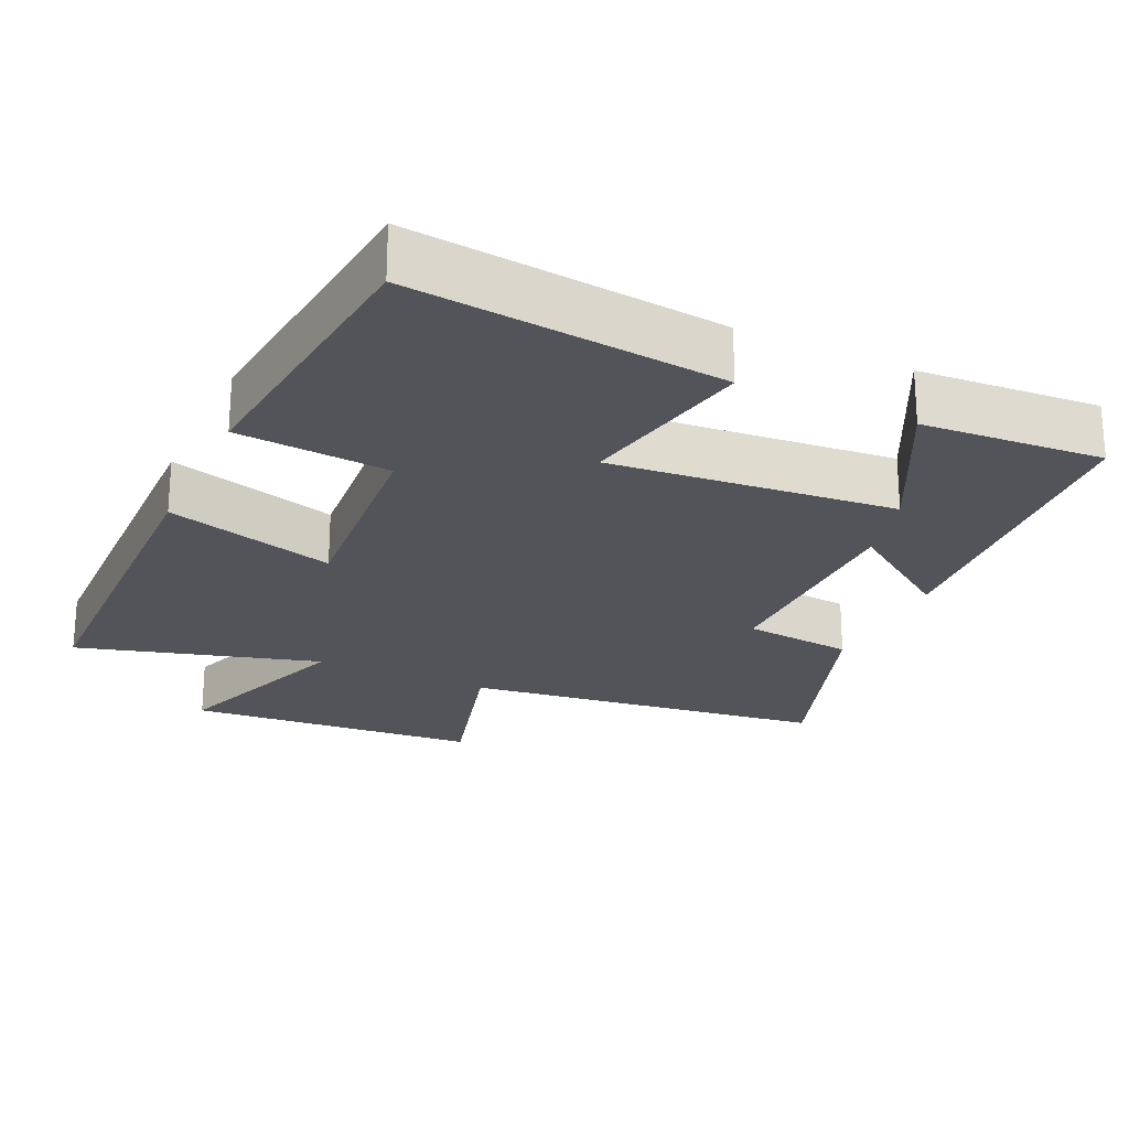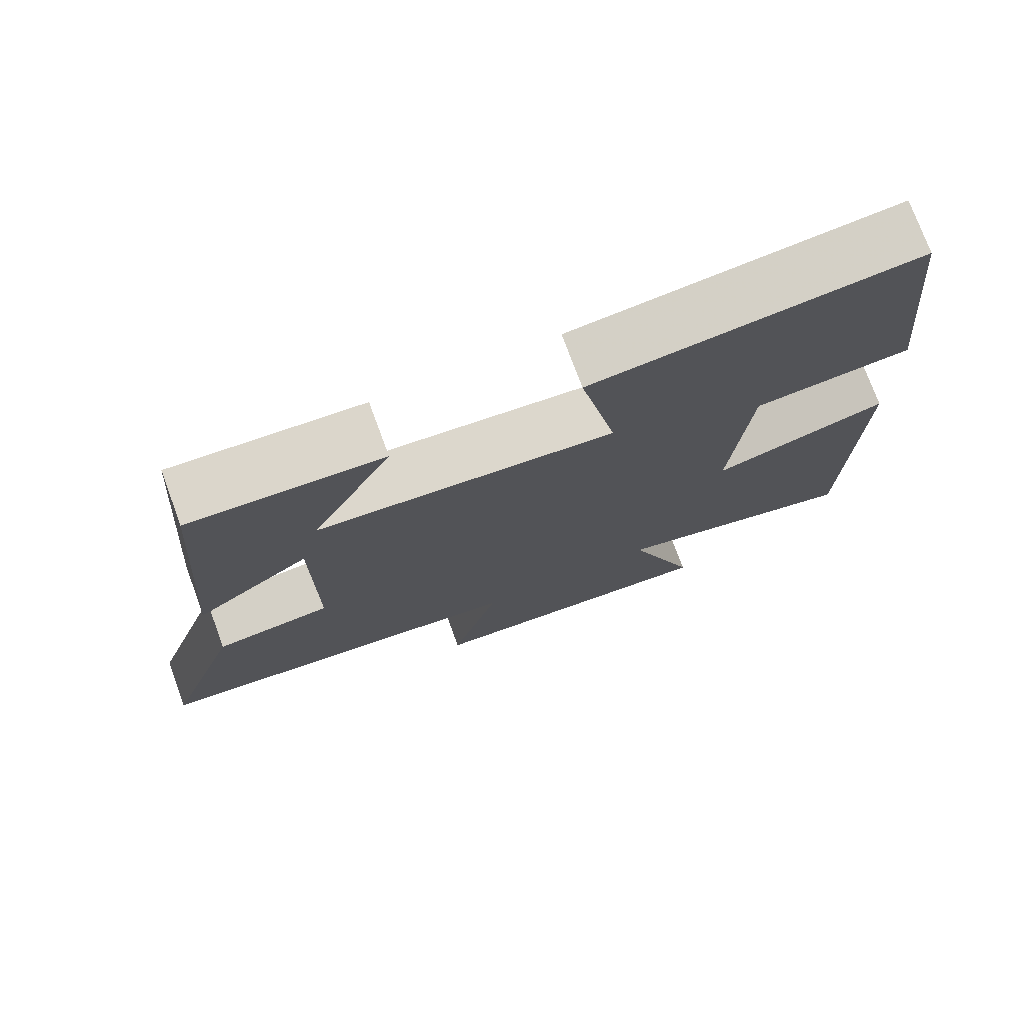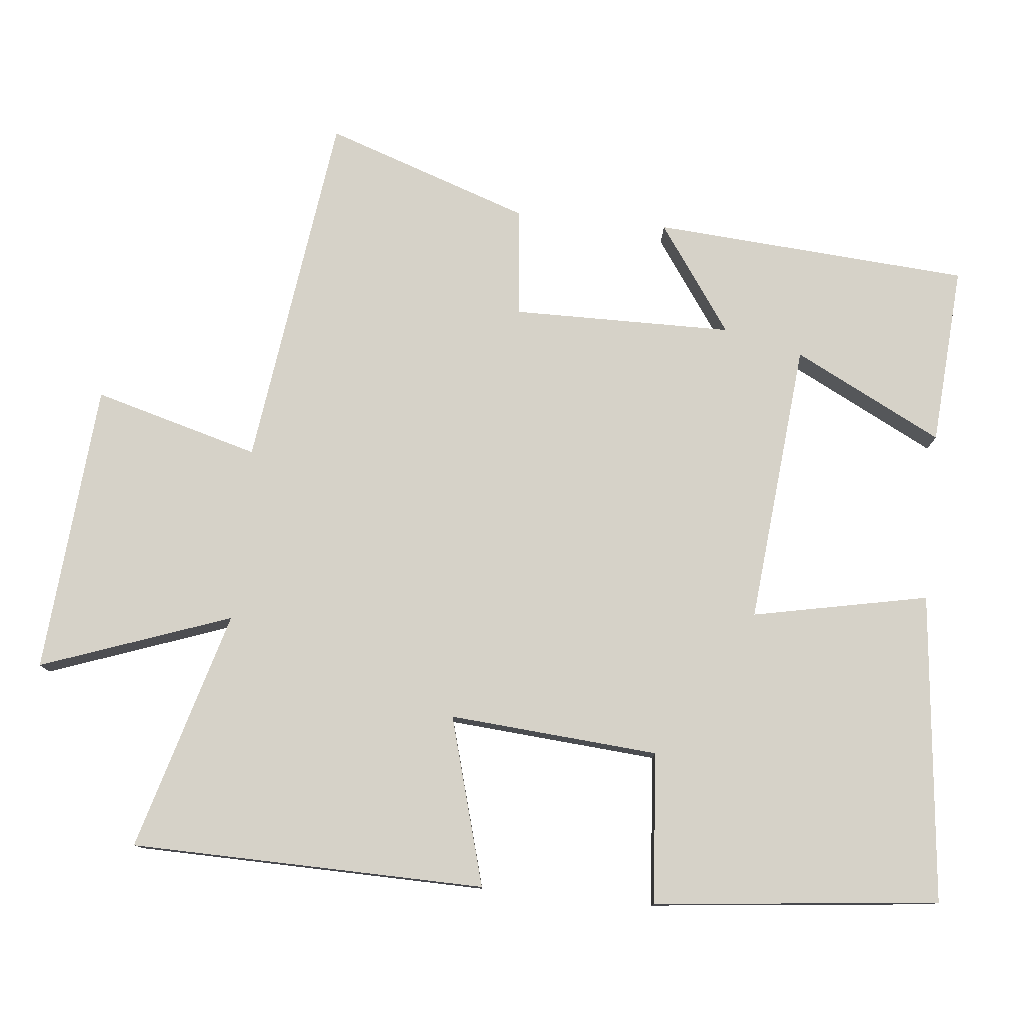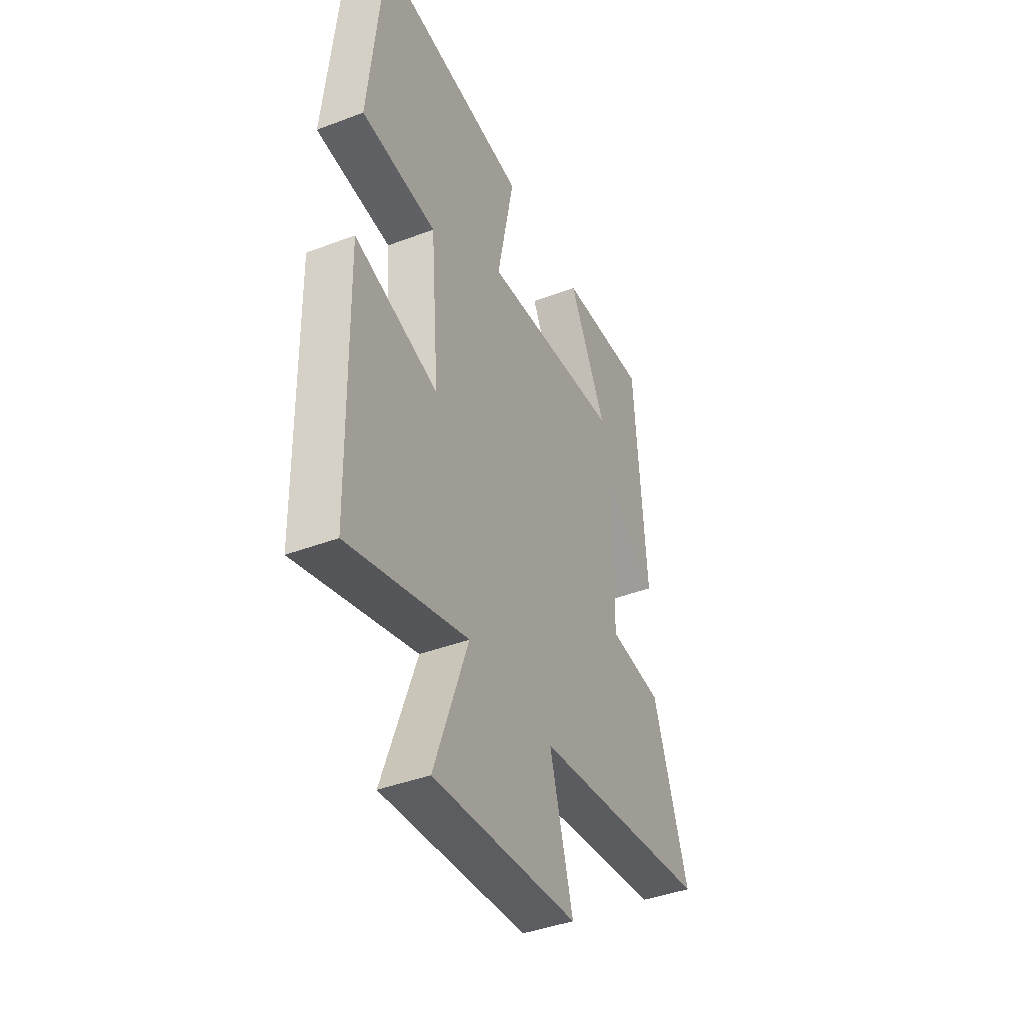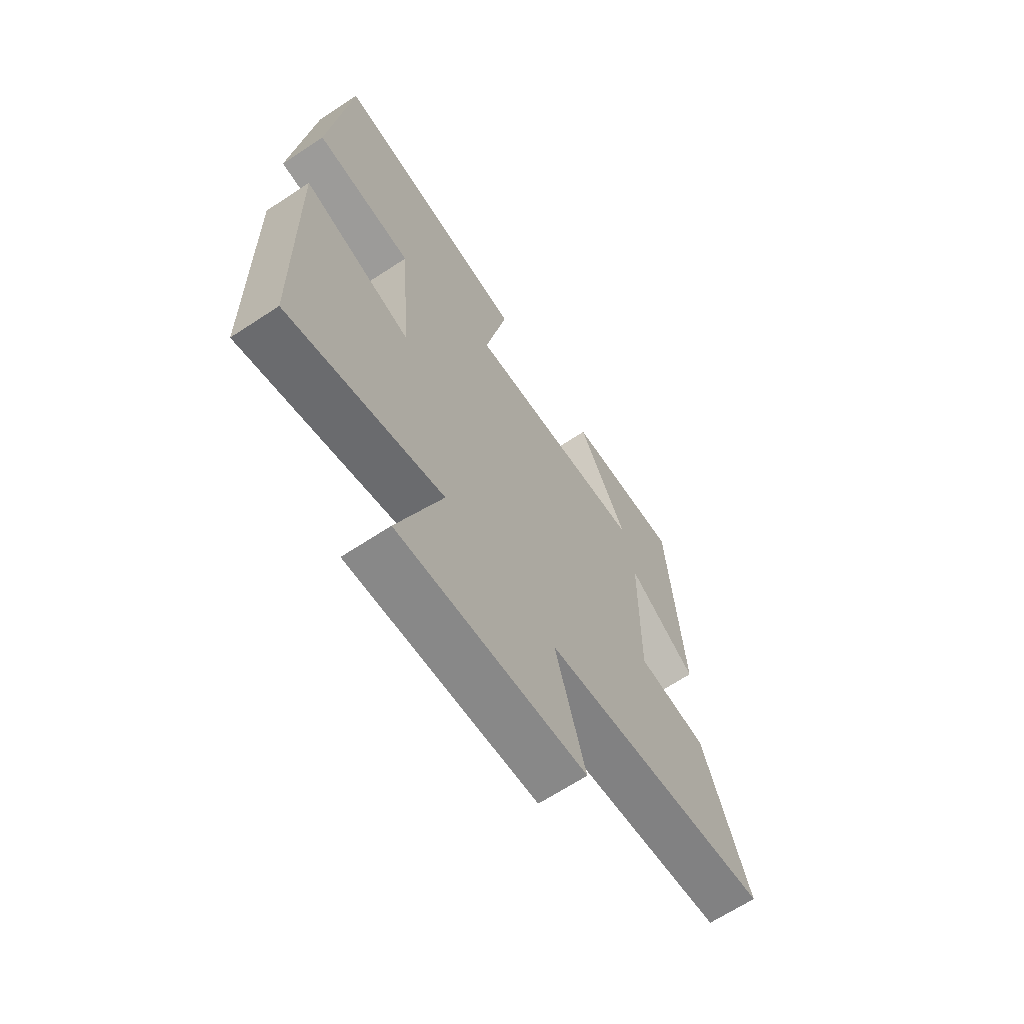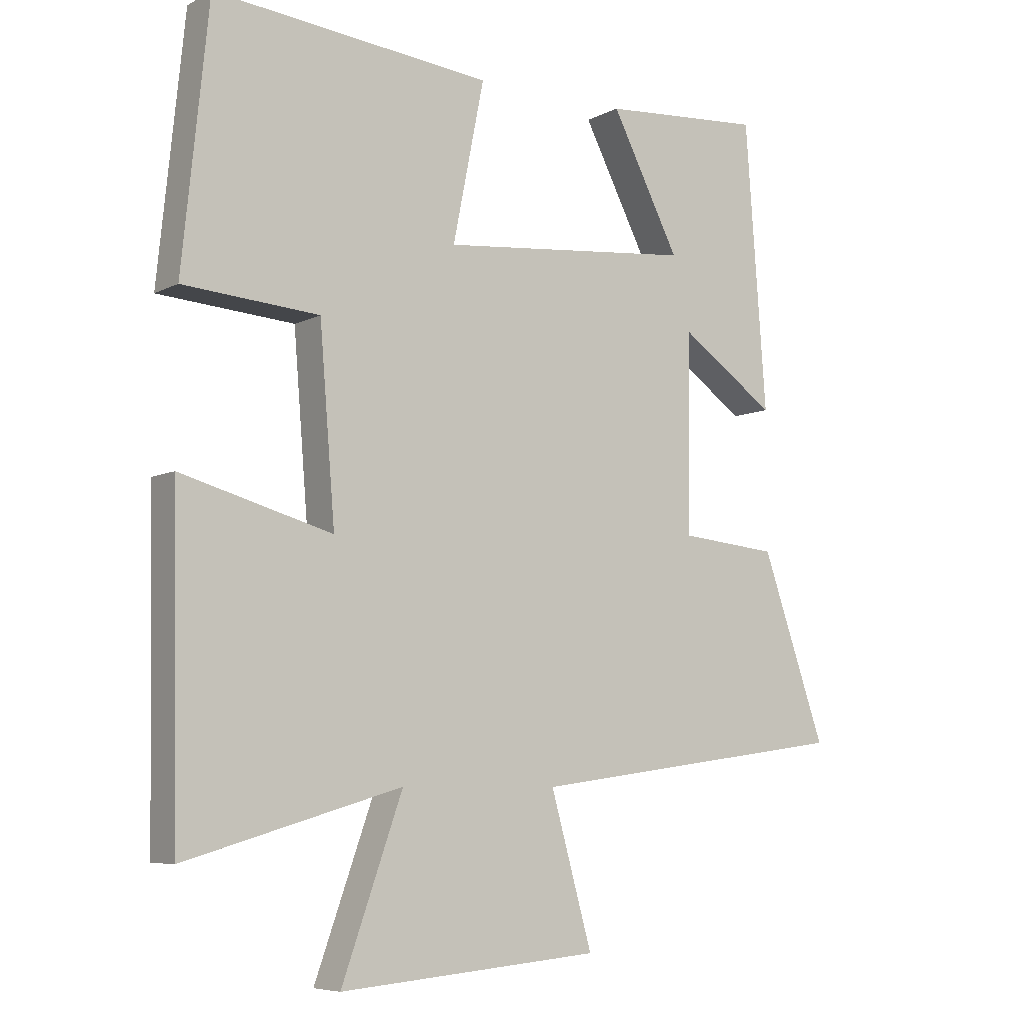
<metadata>
{"format":"obj","ext":"obj","renderer":"f3d","projection":"perspective","resolution":1024,"background":"white","views":[{"elev":-23.7,"azim":-25.0,"up":"+Y"},{"elev":75.6,"azim":159.7,"up":"+Z"},{"elev":78.3,"azim":-84.4,"up":"+Y"},{"elev":-41.5,"azim":-65.3,"up":"+Z"},{"elev":-66.5,"azim":-56.6,"up":"+Z"},{"elev":-6.9,"azim":-35.0,"up":"+Z"}]}
</metadata>
<code>
v 0.467 0.07 0.518
v 0.5 0.07 0.074
v 0.349 0.07 0.179
v 0.347 0.07 -0.129
v 0.5 0.07 -0.144
v 0.6 0.07 -0.432
v 0.095 0.07 -0.5
v 0.16 0.07 -0.732
v -0.248 0.07 -0.766
v -0.153 0.07 -0.5
v -0.49 0.07 -0.597
v -0.5 0.07 -0.1
v -0.264 0.07 -0.166
v -0.288 0.07 0.128
v -0.5 0.07 0.144
v -0.459 0.07 0.544
v -0.025 0.07 0.5
v -0.074 0.07 0.254
v 0.322 0.07 0.292
v 0.215 0.07 0.5
v 0.467 0 0.518
v 0.5 0 0.074
v 0.349 0 0.179
v 0.347 0 -0.129
v 0.5 0 -0.144
v 0.6 0 -0.432
v 0.095 0 -0.5
v 0.16 0 -0.732
v -0.248 0 -0.766
v -0.153 0 -0.5
v -0.49 0 -0.597
v -0.5 0 -0.1
v -0.264 0 -0.166
v -0.288 0 0.128
v -0.5 0 0.144
v -0.459 0 0.544
v -0.025 0 0.5
v -0.074 0 0.254
v 0.322 0 0.292
v 0.215 0 0.5
f 19 20 1 2
f 15 16 17 18
f 14 15 18 19
f 13 14 19
f 10 11 12 13
f 10 13 19
f 7 8 9 10
f 4 5 6 7
f 3 4 7 10
f 19 2 3
f 3 10 19
f 22 21 40 39
f 38 37 36 35
f 39 38 35 34
f 39 34 33
f 33 32 31 30
f 39 33 30
f 30 29 28 27
f 27 26 25 24
f 30 27 24 23
f 23 22 39
f 39 30 23
f 1 21 22 2
f 2 22 23 3
f 3 23 24 4
f 4 24 25 5
f 5 25 26 6
f 6 26 27 7
f 7 27 28 8
f 8 28 29 9
f 9 29 30 10
f 10 30 31 11
f 11 31 32 12
f 12 32 33 13
f 13 33 34 14
f 14 34 35 15
f 15 35 36 16
f 16 36 37 17
f 17 37 38 18
f 18 38 39 19
f 19 39 40 20
f 20 40 21 1

</code>
